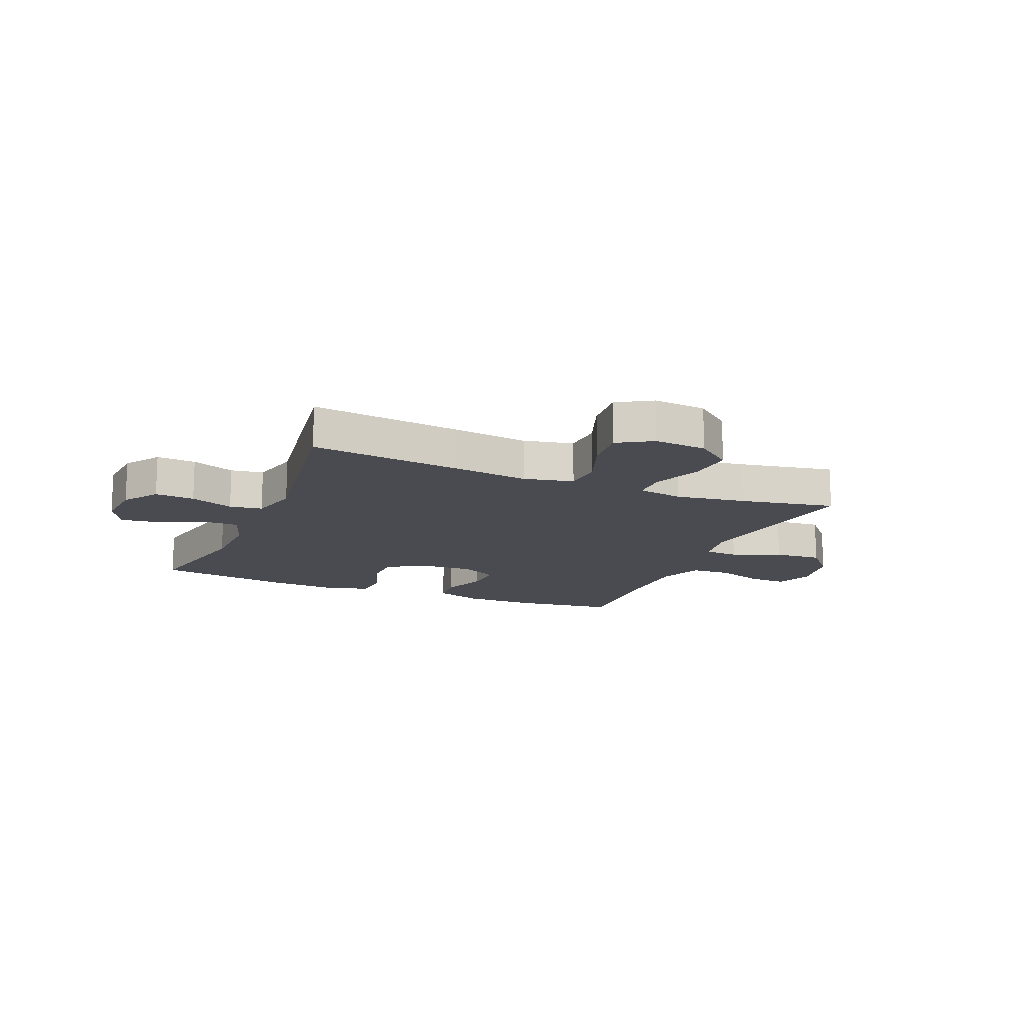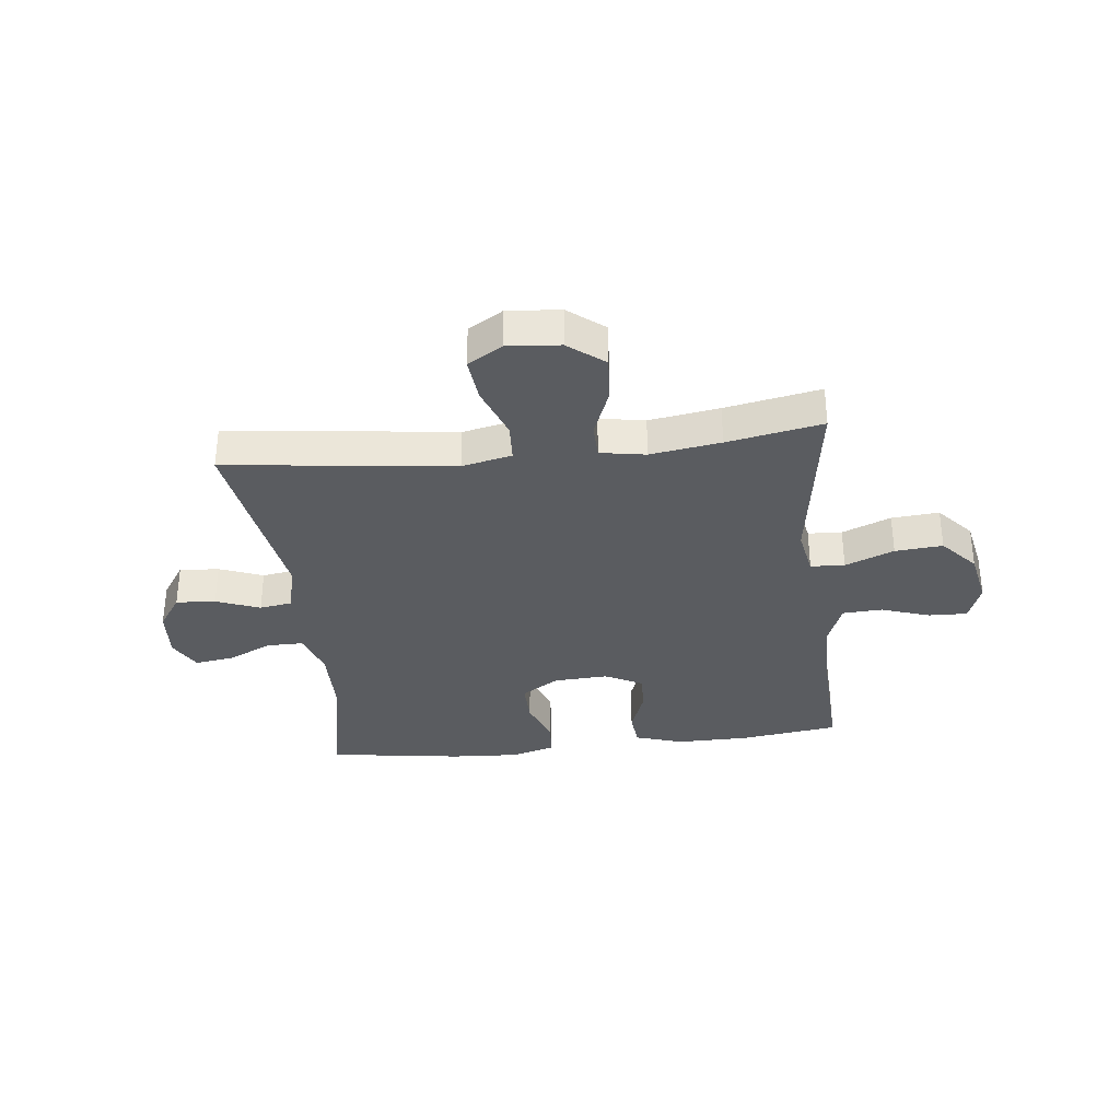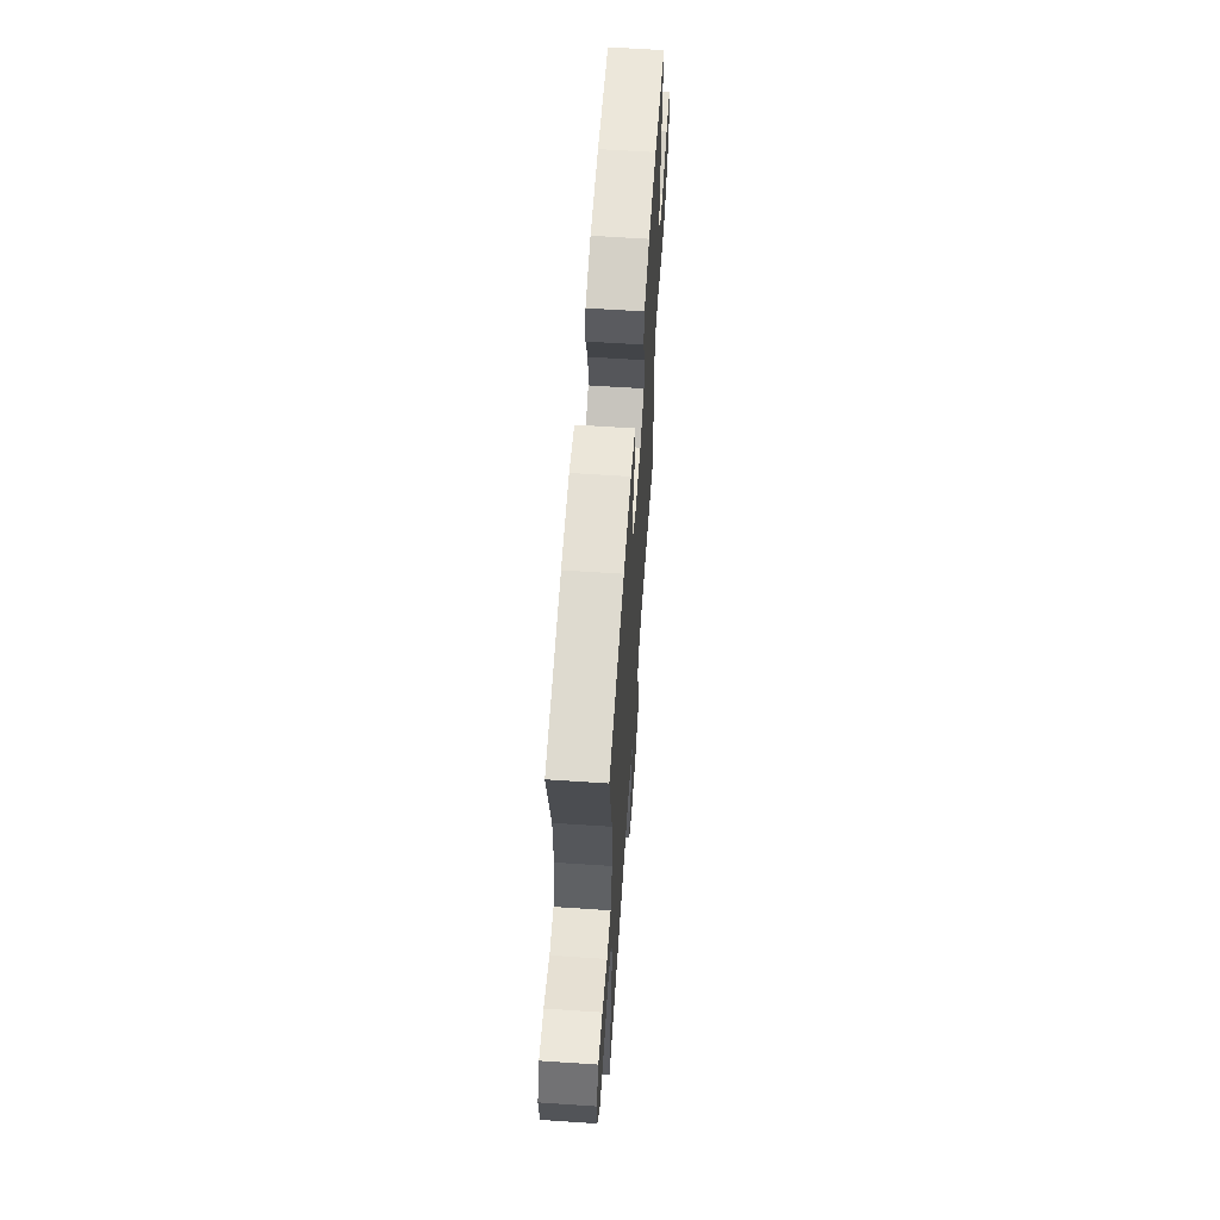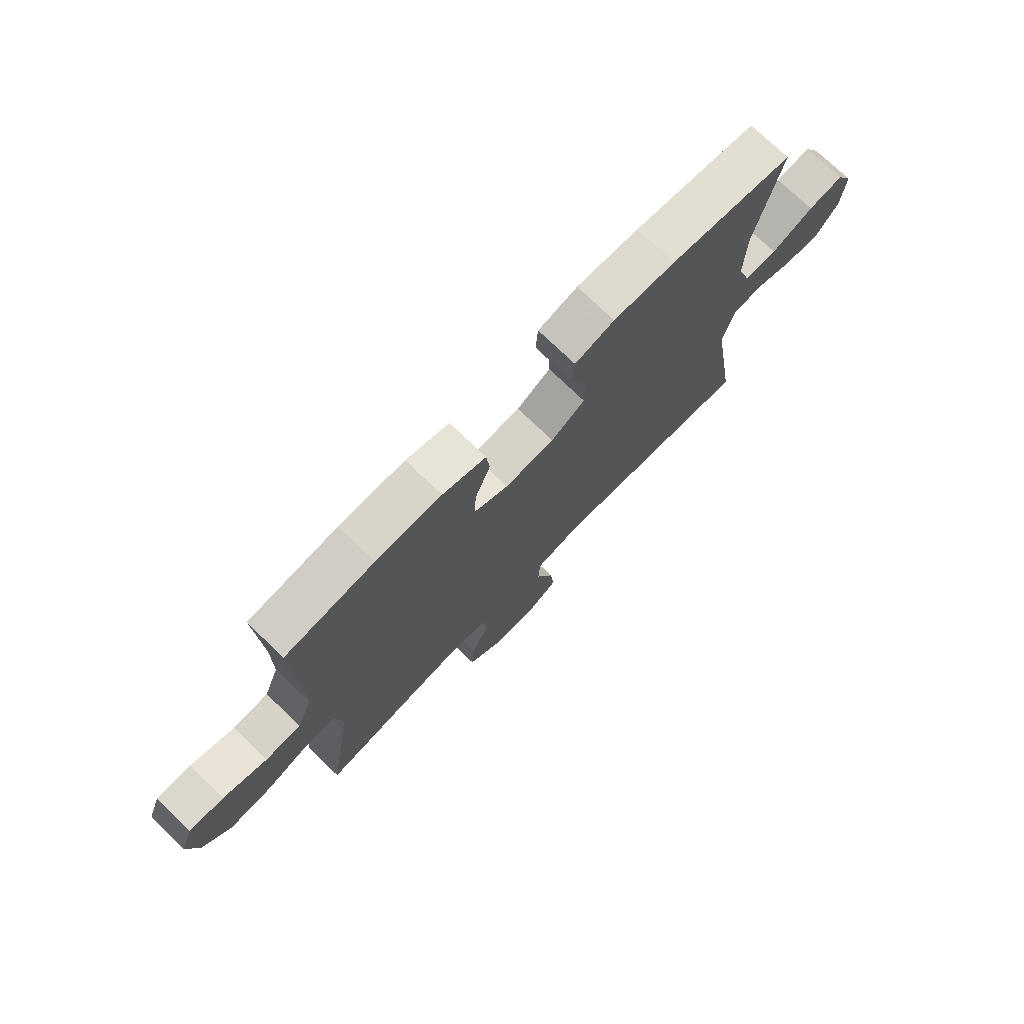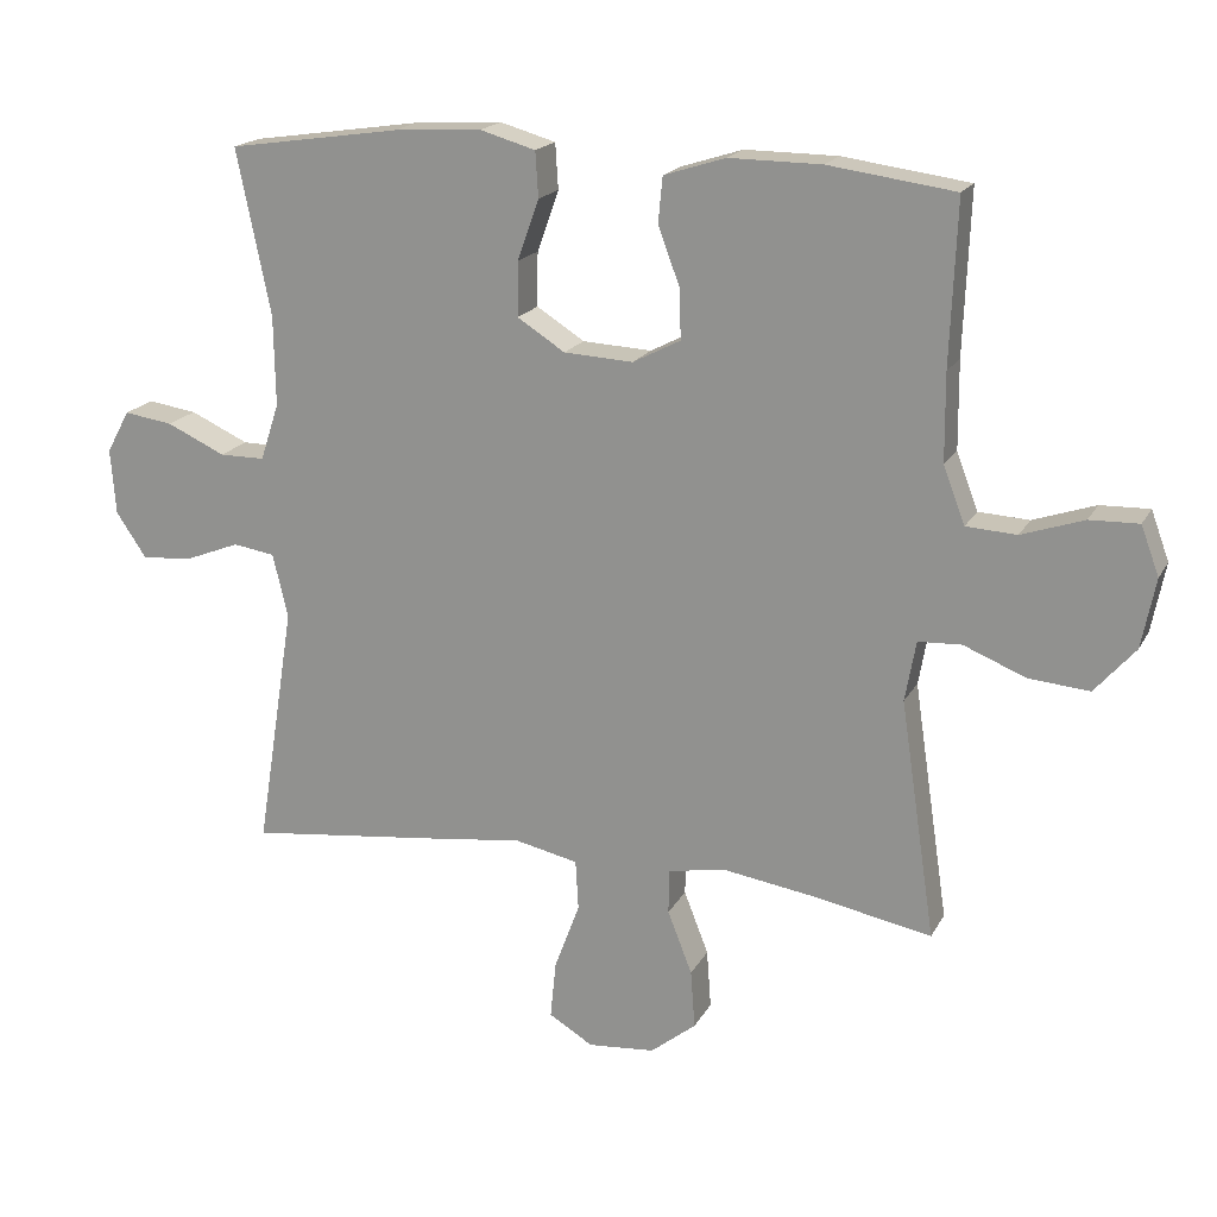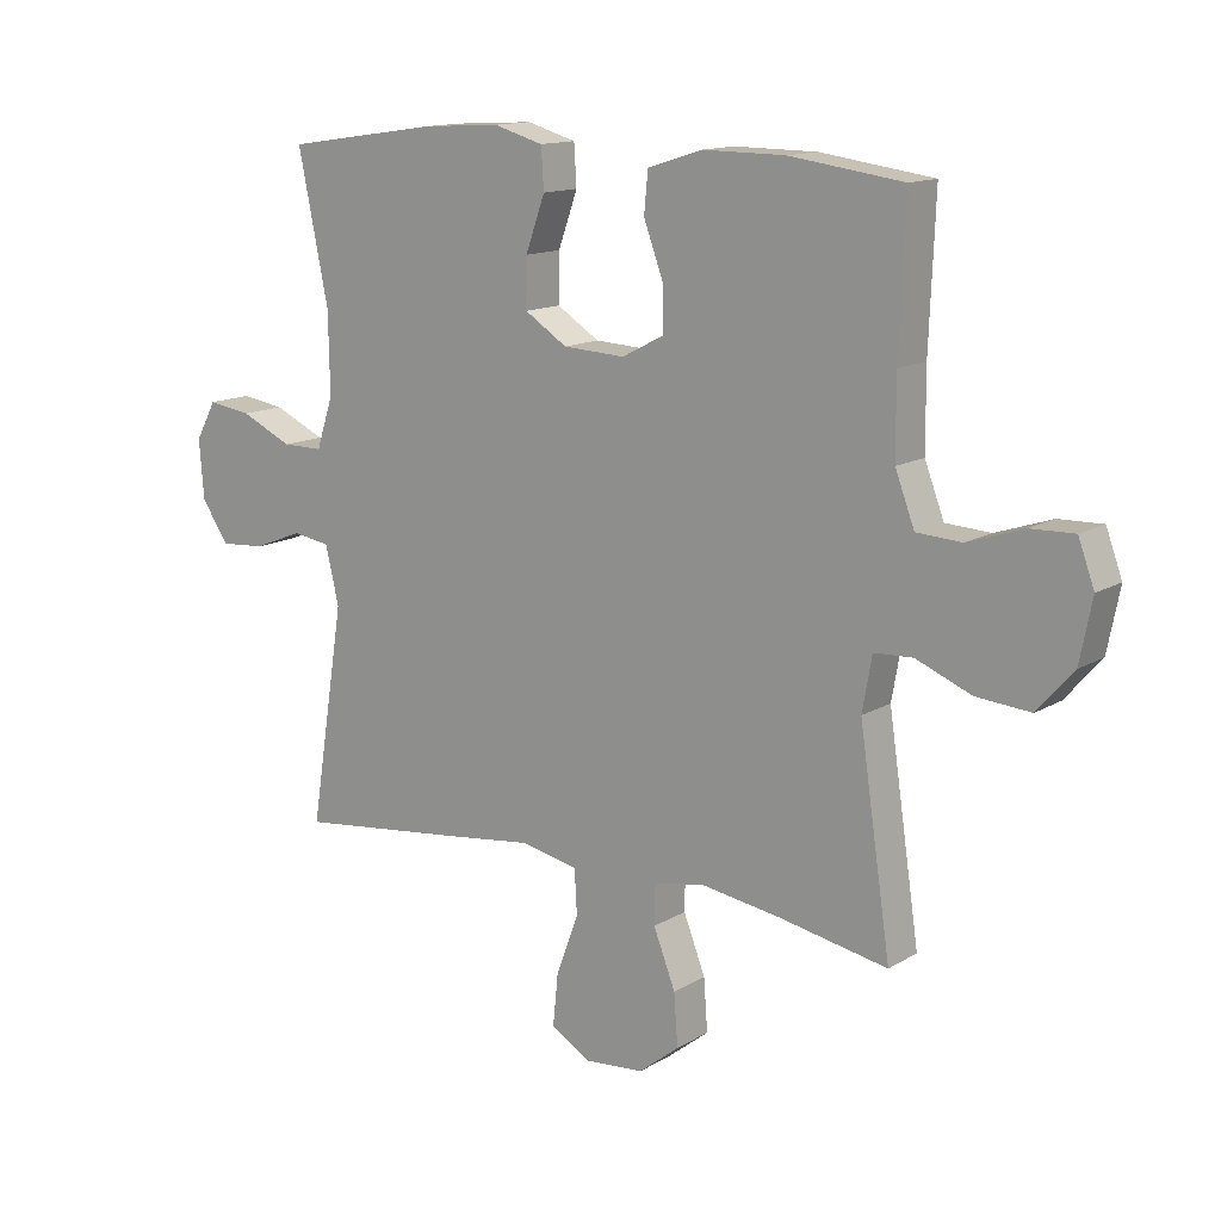
<metadata>
{"format":"obj","ext":"obj","renderer":"f3d","projection":"perspective","resolution":1024,"background":"white","views":[{"elev":-14.5,"azim":157.2,"up":"+Y"},{"elev":-33.6,"azim":-173.5,"up":"+Y"},{"elev":62.5,"azim":93.9,"up":"+Z"},{"elev":74.7,"azim":-46.1,"up":"+Z"},{"elev":18.4,"azim":-159.3,"up":"+Z"},{"elev":13.7,"azim":-142.6,"up":"+Z"}]}
</metadata>
<code>
v -0.5 0.07 -0.5
v -0.451 0.07 -0.171
v -0.466 0.07 -0.087
v -0.526 0.07 -0.084
v -0.612 0.07 -0.119
v -0.696 0.07 -0.126
v -0.752 0.07 -0.062
v -0.771 0.07 0.034
v -0.746 0.07 0.102
v -0.678 0.07 0.1
v -0.592 0.07 0.071
v -0.522 0.07 0.075
v -0.492 0.07 0.154
v -0.491 0.07 0.275
v -0.5 0.07 0.5
v -0.325 0.07 0.524
v -0.197 0.07 0.525
v -0.112 0.07 0.498
v -0.106 0.07 0.435
v -0.136 0.07 0.354
v -0.138 0.07 0.285
v -0.072 0.07 0.251
v 0.024 0.07 0.256
v 0.09 0.07 0.298
v 0.089 0.07 0.373
v 0.059 0.07 0.457
v 0.063 0.07 0.52
v 0.14 0.07 0.542
v 0.261 0.07 0.535
v 0.5 0.07 0.5
v 0.453 0.07 0.271
v 0.451 0.07 0.146
v 0.477 0.07 0.067
v 0.54 0.07 0.067
v 0.621 0.07 0.104
v 0.689 0.07 0.114
v 0.721 0.07 0.055
v 0.714 0.07 -0.036
v 0.672 0.07 -0.098
v 0.602 0.07 -0.093
v 0.525 0.07 -0.063
v 0.467 0.07 -0.072
v 0.446 0.07 -0.161
v 0.5 0.07 -0.5
v 0.234 0.07 -0.469
v 0.099 0.07 -0.452
v 0.011 0.07 -0.471
v 0.007 0.07 -0.54
v 0.042 0.07 -0.634
v 0.05 0.07 -0.714
v -0.011 0.07 -0.751
v -0.104 0.07 -0.743
v -0.167 0.07 -0.693
v -0.161 0.07 -0.612
v -0.127 0.07 -0.525
v -0.128 0.07 -0.463
v -0.208 0.07 -0.449
v -0.332 0.07 -0.468
v -0.5 0 -0.5
v -0.451 0 -0.171
v -0.466 0 -0.087
v -0.526 0 -0.084
v -0.612 0 -0.119
v -0.696 0 -0.126
v -0.752 0 -0.062
v -0.771 0 0.034
v -0.746 0 0.102
v -0.678 0 0.1
v -0.592 0 0.071
v -0.522 0 0.075
v -0.492 0 0.154
v -0.491 0 0.275
v -0.5 0 0.5
v -0.325 0 0.524
v -0.197 0 0.525
v -0.112 0 0.498
v -0.106 0 0.435
v -0.136 0 0.354
v -0.138 0 0.285
v -0.072 0 0.251
v 0.024 0 0.256
v 0.09 0 0.298
v 0.089 0 0.373
v 0.059 0 0.457
v 0.063 0 0.52
v 0.14 0 0.542
v 0.261 0 0.535
v 0.5 0 0.5
v 0.453 0 0.271
v 0.451 0 0.146
v 0.477 0 0.067
v 0.54 0 0.067
v 0.621 0 0.104
v 0.689 0 0.114
v 0.721 0 0.055
v 0.714 0 -0.036
v 0.672 0 -0.098
v 0.602 0 -0.093
v 0.525 0 -0.063
v 0.467 0 -0.072
v 0.446 0 -0.161
v 0.5 0 -0.5
v 0.234 0 -0.469
v 0.099 0 -0.452
v 0.011 0 -0.471
v 0.007 0 -0.54
v 0.042 0 -0.634
v 0.05 0 -0.714
v -0.011 0 -0.751
v -0.104 0 -0.743
v -0.167 0 -0.693
v -0.161 0 -0.612
v -0.127 0 -0.525
v -0.128 0 -0.463
v -0.208 0 -0.449
v -0.332 0 -0.468
f 53 54 55
f 52 53 55
f 51 52 55
f 50 51 55
f 49 50 55
f 48 49 55
f 47 48 55 56
f 46 47 56 57
f 43 44 45 46
f 42 43 46 57
f 39 40 41
f 38 39 41
f 37 38 41
f 36 37 41
f 35 36 41
f 34 35 41
f 33 34 41 42
f 42 57 58
f 33 42 58
f 32 33 58
f 29 30 31
f 28 29 31
f 27 28 31
f 26 27 31
f 25 26 31
f 24 25 31 32
f 18 19 20
f 17 18 20
f 16 17 20
f 15 16 20
f 14 15 20
f 13 14 20 21
f 12 13 21 22
f 9 10 11
f 8 9 11
f 7 8 11
f 6 7 11
f 5 6 11
f 4 5 11
f 3 4 11 12
f 58 1 2
f 32 58 2
f 24 32 2
f 23 24 2
f 3 12 22 23
f 2 3 23
f 113 112 111
f 113 111 110
f 113 110 109
f 113 109 108
f 113 108 107
f 113 107 106
f 114 113 106 105
f 115 114 105 104
f 104 103 102 101
f 115 104 101 100
f 99 98 97
f 99 97 96
f 99 96 95
f 99 95 94
f 99 94 93
f 99 93 92
f 100 99 92 91
f 116 115 100
f 116 100 91
f 116 91 90
f 89 88 87
f 89 87 86
f 89 86 85
f 89 85 84
f 89 84 83
f 90 89 83 82
f 78 77 76
f 78 76 75
f 78 75 74
f 78 74 73
f 78 73 72
f 79 78 72 71
f 80 79 71 70
f 69 68 67
f 69 67 66
f 69 66 65
f 69 65 64
f 69 64 63
f 69 63 62
f 70 69 62 61
f 60 59 116
f 60 116 90
f 60 90 82
f 60 82 81
f 81 80 70 61
f 81 61 60
f 1 59 60 2
f 2 60 61 3
f 3 61 62 4
f 4 62 63 5
f 5 63 64 6
f 6 64 65 7
f 7 65 66 8
f 8 66 67 9
f 9 67 68 10
f 10 68 69 11
f 11 69 70 12
f 12 70 71 13
f 13 71 72 14
f 14 72 73 15
f 15 73 74 16
f 16 74 75 17
f 17 75 76 18
f 18 76 77 19
f 19 77 78 20
f 20 78 79 21
f 21 79 80 22
f 22 80 81 23
f 23 81 82 24
f 24 82 83 25
f 25 83 84 26
f 26 84 85 27
f 27 85 86 28
f 28 86 87 29
f 29 87 88 30
f 30 88 89 31
f 31 89 90 32
f 32 90 91 33
f 33 91 92 34
f 34 92 93 35
f 35 93 94 36
f 36 94 95 37
f 37 95 96 38
f 38 96 97 39
f 39 97 98 40
f 40 98 99 41
f 41 99 100 42
f 42 100 101 43
f 43 101 102 44
f 44 102 103 45
f 45 103 104 46
f 46 104 105 47
f 47 105 106 48
f 48 106 107 49
f 49 107 108 50
f 50 108 109 51
f 51 109 110 52
f 52 110 111 53
f 53 111 112 54
f 54 112 113 55
f 55 113 114 56
f 56 114 115 57
f 57 115 116 58
f 58 116 59 1

</code>
